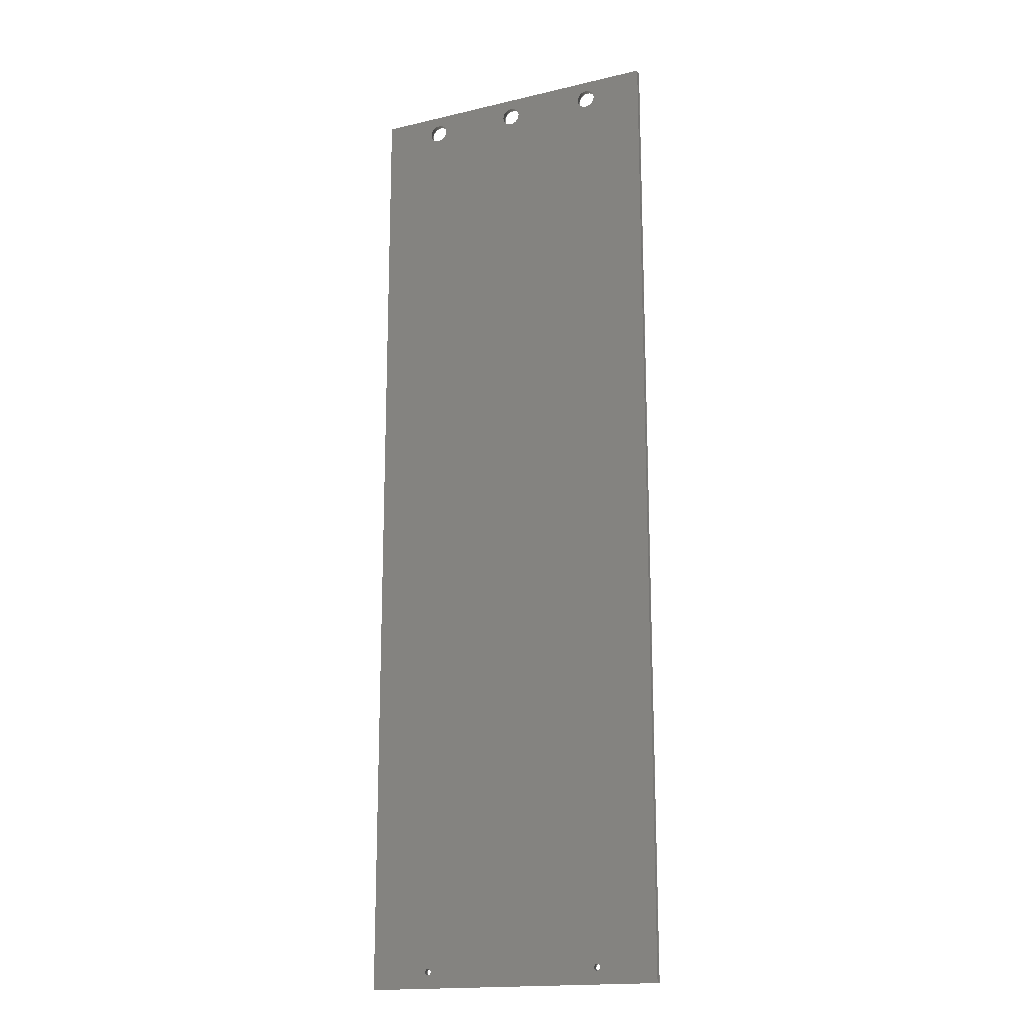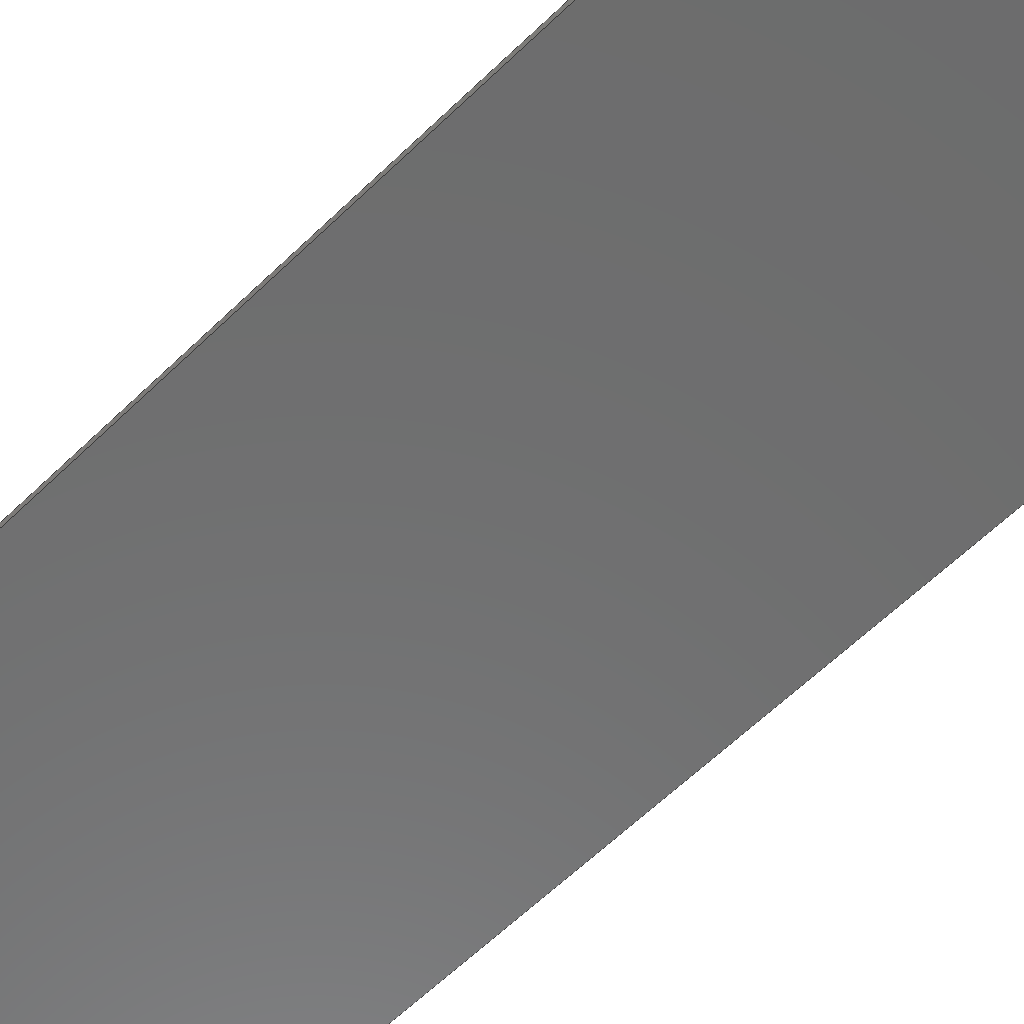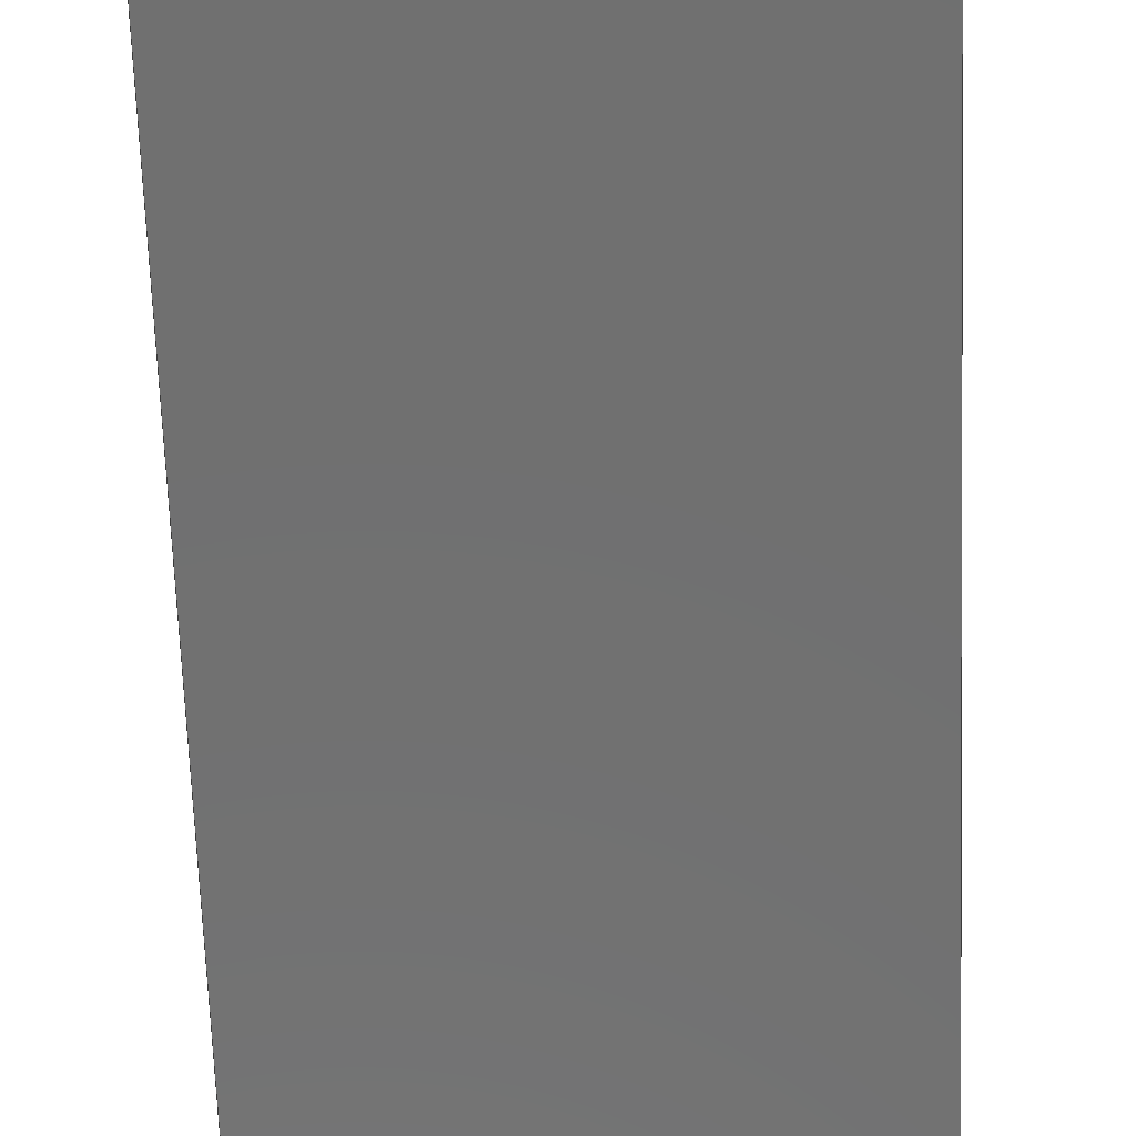
<metadata>
{"format":"iges","ext":"iges","renderer":"f3d","projection":"perspective","resolution":1024,"background":"white","views":[{"elev":-17.2,"azim":25.4,"up":"+Y"},{"elev":-58.7,"azim":-44.6,"up":"+Z"},{"elev":-62.0,"azim":2.0,"up":"+Z"}]}
</metadata>
<code>

,,31HOpen CASCADE IGES processor 7.6,13HFilename.iges,
16HOpen CASCADE 7.6,31HOpen CASCADE IGES processor 7.6,32,308,15,308,15,
,1,2,2HMM,1,0.01,15H2.023e+07,1e-07,305,,,11,0,
15H2.023e+07,;
     402       1       0       0       0       0       0       000000000
     402       0       0       1       1                               0
     144       2       0       0       0       0       0       000020000
     144       0       0       1       0                               0
     108       3       0       0       0       0       0       000010000
     108       0       0       1       0                               0
     142       4       0       0       0       0       0       000010500
     142       0       0       1       0                               0
     102       5       0       0       0       0       0       000010000
     102       0       0       1       0                               0
     110       6       0       0       0       0       0       000010000
     110       0       0       1       0                               0
     110       7       0       0       0       0       0       000010000
     110       0       0       1       0                               0
     110       8       0       0       0       0       0       000010000
     110       0       0       1       0                               0
     110       9       0       0       0       0       0       000010000
     110       0       0       1       0                               0
     144      10       0       0       0       0       0       000020000
     144       0       0       1       0                               0
     108      11       0       0       0       0       0       000010000
     108       0       0       1       0                               0
     142      12       0       0       0       0       0       000010500
     142       0       0       1       0                               0
     102      13       0       0       0       0       0       000010000
     102       0       0       1       0                               0
     110      14       0       0       0       0       0       000010000
     110       0       0       1       0                               0
     110      15       0       0       0       0       0       000010000
     110       0       0       1       0                               0
     110      16       0       0       0       0       0       000010000
     110       0       0       1       0                               0
     110      17       0       0       0       0       0       000010000
     110       0       0       1       0                               0
     144      18       0       0       0       0       0       000020000
     144       0       0       1       0                               0
     108      19       0       0       0       0       0       000010000
     108       0       0       1       0                               0
     142      20       0       0       0       0       0       000010500
     142       0       0       1       0                               0
     102      21       0       0       0       0       0       000010000
     102       0       0       1       0                               0
     110      22       0       0       0       0       0       000010000
     110       0       0       1       0                               0
     110      23       0       0       0       0       0       000010000
     110       0       0       1       0                               0
     110      24       0       0       0       0       0       000010000
     110       0       0       1       0                               0
     110      25       0       0       0       0       0       000010000
     110       0       0       1       0                               0
     142      26       0       0       0       0       0       000010500
     142       0       0       1       0                               0
     100      27       0       0       0       0      55       000010000
     100       0       0       1       0                               0
     124      28       0       0       0       0       0       000000000
     124       0       0       1       0                               0
     142      29       0       0       0       0       0       000010500
     142       0       0       1       0                               0
     100      30       0       0       0       0      61       000010000
     100       0       0       1       0                               0
     124      31       0       0       0       0       0       000000000
     124       0       0       1       0                               0
     142      32       0       0       0       0       0       000010500
     142       0       0       1       0                               0
     100      33       0       0       0       0      67       000010000
     100       0       0       1       0                               0
     124      34       0       0       0       0       0       000000000
     124       0       0       1       0                               0
     142      35       0       0       0       0       0       000010500
     142       0       0       1       0                               0
     100      36       0       0       0       0      73       000010000
     100       0       0       1       0                               0
     124      37       0       0       0       0       0       000000000
     124       0       0       1       0                               0
     142      38       0       0       0       0       0       000010500
     142       0       0       1       0                               0
     100      39       0       0       0       0      79       000010000
     100       0       0       1       0                               0
     124      40       0       0       0       0       0       000000000
     124       0       0       1       0                               0
     144      41       0       0       0       0       0       000020000
     144       0       0       1       0                               0
     108      42       0       0       0       0       0       000010000
     108       0       0       1       0                               0
     142      43       0       0       0       0       0       000010500
     142       0       0       1       0                               0
     102      44       0       0       0       0       0       000010000
     102       0       0       1       0                               0
     110      45       0       0       0       0       0       000010000
     110       0       0       1       0                               0
     110      46       0       0       0       0       0       000010000
     110       0       0       1       0                               0
     110      47       0       0       0       0       0       000010000
     110       0       0       1       0                               0
     110      48       0       0       0       0       0       000010000
     110       0       0       1       0                               0
     144      49       0       0       0       0       0       000020000
     144       0       0       1       0                               0
     108      50       0       0       0       0       0       000010000
     108       0       0       1       0                               0
     142      51       0       0       0       0       0       000010500
     142       0       0       1       0                               0
     102      52       0       0       0       0       0       000010000
     102       0       0       1       0                               0
     110      53       0       0       0       0       0       000010000
     110       0       0       1       0                               0
     110      54       0       0       0       0       0       000010000
     110       0       0       1       0                               0
     110      55       0       0       0       0       0       000010000
     110       0       0       1       0                               0
     110      56       0       0       0       0       0       000010000
     110       0       0       1       0                               0
     142      57       0       0       0       0       0       000010500
     142       0       0       1       0                               0
     100      58       0       0       0       0     117       000010000
     100       0       0       1       0                               0
     124      59       0       0       0       0       0       000000000
     124       0       0       1       0                               0
     142      60       0       0       0       0       0       000010500
     142       0       0       1       0                               0
     100      61       0       0       0       0     123       000010000
     100       0       0       1       0                               0
     124      62       0       0       0       0       0       000000000
     124       0       0       1       0                               0
     142      63       0       0       0       0       0       000010500
     142       0       0       1       0                               0
     100      64       0       0       0       0     129       000010000
     100       0       0       1       0                               0
     124      65       0       0       0       0       0       000000000
     124       0       0       1       0                               0
     142      66       0       0       0       0       0       000010500
     142       0       0       1       0                               0
     100      67       0       0       0       0     135       000010000
     100       0       0       1       0                               0
     124      68       0       0       0       0       0       000000000
     124       0       0       1       0                               0
     142      69       0       0       0       0       0       000010500
     142       0       0       1       0                               0
     100      70       0       0       0       0     141       000010000
     100       0       0       1       0                               0
     124      71       0       0       0       0       0       000000000
     124       0       0       1       0                               0
     144      72       0       0       0       0       0       000020000
     144       0       0       1       0                               0
     108      73       0       0       0       0       0       000010000
     108       0       0       1       0                               0
     142      74       0       0       0       0       0       000010500
     142       0       0       1       0                               0
     102      75       0       0       0       0       0       000010000
     102       0       0       1       0                               0
     110      76       0       0       0       0       0       000010000
     110       0       0       1       0                               0
     110      77       0       0       0       0       0       000010000
     110       0       0       1       0                               0
     110      78       0       0       0       0       0       000010000
     110       0       0       1       0                               0
     110      79       0       0       0       0       0       000010000
     110       0       0       1       0                               0
     144      80       0       0       0       0       0       000020000
     144       0       0       1       0                               0
     120      81       0       0       0       0     163       000010000
     120       0       0       1       0                               0
     124      82       0       0       0       0       0       000000000
     124       0       0       1       1                               0
     110      83       0       0       0       0       0       000010000
     110       0       0       1       0                               0
     110      84       0       0       0       0       0       000010000
     110       0       0       1       0                               0
     142      85       0       0       0       0       0       000010500
     142       0       0       1       0                               0
     102      86       0       0       0       0       0       000010000
     102       0       0       1       0                               0
     110      87       0       0       0       0       0       000010000
     110       0       0       1       0                               0
     110      88       0       0       0       0       0       000010000
     110       0       0       1       0                               0
     110      89       0       0       0       0       0       000010000
     110       0       0       2       0                               0
     110      91       0       0       0       0       0       000010000
     110       0       0       1       0                               0
     102      92       0       0       0       0       0       000010000
     102       0       0       1       0                               0
     100      93       0       0       0       0     185       000010000
     100       0       0       1       0                               0
     124      94       0       0       0       0       0       000000000
     124       0       0       1       0                               0
     110      95       0       0       0       0       0       000010000
     110       0       0       1       0                               0
     100      96       0       0       0       0     191       000010000
     100       0       0       1       0                               0
     124      97       0       0       0       0       0       000000000
     124       0       0       1       0                               0
     110      98       0       0       0       0       0       000010000
     110       0       0       1       0                               0
     144      99       0       0       0       0       0       000020000
     144       0       0       1       0                               0
     120     100       0       0       0       0     199       000010000
     120       0       0       1       0                               0
     124     101       0       0       0       0       0       000000000
     124       0       0       1       1                               0
     110     102       0       0       0       0       0       000010000
     110       0       0       1       0                               0
     110     103       0       0       0       0       0       000010000
     110       0       0       1       0                               0
     142     104       0       0       0       0       0       000010500
     142       0       0       1       0                               0
     102     105       0       0       0       0       0       000010000
     102       0       0       1       0                               0
     110     106       0       0       0       0       0       000010000
     110       0       0       1       0                               0
     110     107       0       0       0       0       0       000010000
     110       0       0       1       0                               0
     110     108       0       0       0       0       0       000010000
     110       0       0       2       0                               0
     110     110       0       0       0       0       0       000010000
     110       0       0       1       0                               0
     102     111       0       0       0       0       0       000010000
     102       0       0       1       0                               0
     100     112       0       0       0       0     221       000010000
     100       0       0       1       0                               0
     124     113       0       0       0       0       0       000000000
     124       0       0       1       0                               0
     110     114       0       0       0       0       0       000010000
     110       0       0       1       0                               0
     100     115       0       0       0       0     227       000010000
     100       0       0       1       0                               0
     124     116       0       0       0       0       0       000000000
     124       0       0       1       0                               0
     110     117       0       0       0       0       0       000010000
     110       0       0       1       0                               0
     144     118       0       0       0       0       0       000020000
     144       0       0       1       0                               0
     120     119       0       0       0       0     235       000010000
     120       0       0       1       0                               0
     124     120       0       0       0       0       0       000000000
     124       0       0       1       1                               0
     110     121       0       0       0       0       0       000010000
     110       0       0       1       0                               0
     110     122       0       0       0       0       0       000010000
     110       0       0       1       0                               0
     142     123       0       0       0       0       0       000010500
     142       0       0       1       0                               0
     102     124       0       0       0       0       0       000010000
     102       0       0       1       0                               0
     110     125       0       0       0       0       0       000010000
     110       0       0       1       0                               0
     110     126       0       0       0       0       0       000010000
     110       0       0       1       0                               0
     110     127       0       0       0       0       0       000010000
     110       0       0       2       0                               0
     110     129       0       0       0       0       0       000010000
     110       0       0       1       0                               0
     102     130       0       0       0       0       0       000010000
     102       0       0       1       0                               0
     100     131       0       0       0       0     257       000010000
     100       0       0       1       0                               0
     124     132       0       0       0       0       0       000000000
     124       0       0       1       0                               0
     110     133       0       0       0       0       0       000010000
     110       0       0       1       0                               0
     100     134       0       0       0       0     263       000010000
     100       0       0       1       0                               0
     124     135       0       0       0       0       0       000000000
     124       0       0       1       0                               0
     110     136       0       0       0       0       0       000010000
     110       0       0       1       0                               0
     144     137       0       0       0       0       0       000020000
     144       0       0       1       0                               0
     120     138       0       0       0       0     271       000010000
     120       0       0       1       0                               0
     124     139       0       0       0       0       0       000000000
     124       0       0       1       1                               0
     110     140       0       0       0       0       0       000010000
     110       0       0       1       0                               0
     110     141       0       0       0       0       0       000010000
     110       0       0       1       0                               0
     142     142       0       0       0       0       0       000010500
     142       0       0       1       0                               0
     102     143       0       0       0       0       0       000010000
     102       0       0       1       0                               0
     110     144       0       0       0       0       0       000010000
     110       0       0       1       0                               0
     110     145       0       0       0       0       0       000010000
     110       0       0       1       0                               0
     110     146       0       0       0       0       0       000010000
     110       0       0       2       0                               0
     110     148       0       0       0       0       0       000010000
     110       0       0       1       0                               0
     102     149       0       0       0       0       0       000010000
     102       0       0       1       0                               0
     100     150       0       0       0       0     293       000010000
     100       0       0       1       0                               0
     124     151       0       0       0       0       0       000000000
     124       0       0       1       0                               0
     110     152       0       0       0       0       0       000010000
     110       0       0       1       0                               0
     100     153       0       0       0       0     299       000010000
     100       0       0       1       0                               0
     124     154       0       0       0       0       0       000000000
     124       0       0       1       0                               0
     110     155       0       0       0       0       0       000010000
     110       0       0       1       0                               0
     144     156       0       0       0       0       0       000020000
     144       0       0       1       0                               0
     120     157       0       0       0       0     307       000010000
     120       0       0       1       0                               0
     124     158       0       0       0       0       0       000000000
     124       0       0       1       1                               0
     110     159       0       0       0       0       0       000010000
     110       0       0       1       0                               0
     110     160       0       0       0       0       0       000010000
     110       0       0       1       0                               0
     142     161       0       0       0       0       0       000010500
     142       0       0       1       0                               0
     102     162       0       0       0       0       0       000010000
     102       0       0       1       0                               0
     110     163       0       0       0       0       0       000010000
     110       0       0       1       0                               0
     110     164       0       0       0       0       0       000010000
     110       0       0       1       0                               0
     110     165       0       0       0       0       0       000010000
     110       0       0       2       0                               0
     110     167       0       0       0       0       0       000010000
     110       0       0       1       0                               0
     102     168       0       0       0       0       0       000010000
     102       0       0       1       0                               0
     100     169       0       0       0       0     329       000010000
     100       0       0       1       0                               0
     124     170       0       0       0       0       0       000000000
     124       0       0       1       0                               0
     110     171       0       0       0       0       0       000010000
     110       0       0       1       0                               0
     100     172       0       0       0       0     335       000010000
     100       0       0       1       0                               0
     124     173       0       0       0       0       0       000000000
     124       0       0       1       0                               0
     110     174       0       0       0       0       0       000010000
     110       0       0       1       0                               0
402,11,3,19,35,81,97,143,159,195,231,267,303;                    0000001
144,5,1,0,7;                                                     0000003
108,-1,-0,-0,50,0,-50,-305,50,0;                         0000005
142,0,5,0,9,2;                                                   0000007
102,4,11,13,15,17;                                               0000009
110,-50,12.7,50,-50,-305,50;                                0000011
110,-50,-305,50,-50,-305,51.8;                              0000013
110,-50,-305,51.8,-50,12.7,51.8;                              0000015
110,-50,12.7,51.8,-50,12.7,50;                                0000017
144,21,1,0,23;                                                   0000019
108,-0,-1,-0,305,0,-50,-305,50,0;                        0000021
142,0,21,0,25,2;                                                 0000023
102,4,27,29,31,33;                                               0000025
110,-50,-305,51.8,-50,-305,50;                              0000027
110,-50,-305,50,50,-305,50;                                0000029
110,50,-305,50,50,-305,51.8;                                0000031
110,50,-305,51.8,-50,-305,51.8;                              0000033
144,37,1,5,39,51,57,63,69,75;                                    0000035
108,0,0,1,51.8,0,-50,-305,51.8,0;                          0000037
142,0,37,0,41,2;                                                 0000039
102,4,43,45,47,49;                                               0000041
110,-50,12.7,51.8,-50,-305,51.8;                              0000043
110,-50,-305,51.8,50,-305,51.8;                              0000045
110,50,-305,51.8,50,12.7,51.8;                                0000047
110,50,12.7,51.8,-50,12.7,51.8;                                0000049
142,0,37,0,53,2;                                                 0000051
100,0,0,0,1.2,0,1.2,0;                                      0000053
124,1,0,0,-30,0,-1,0,-300,0,0,-1,51.8;                0000055
142,0,37,0,59,2;                                                 0000057
100,0,0,0,1.2,0,1.2,0;                                      0000059
124,1,0,0,30,0,-1,0,-300,0,0,-1,51.8;                 0000061
142,0,37,0,65,2;                                                 0000063
100,0,0,0,3.3,0,3.3,0;                                      0000065
124,1,0,0,-30,0,-1,0,6.35,0,0,-1,51.8;                 0000067
142,0,37,0,71,2;                                                 0000069
100,0,0,0,3.3,0,3.3,0;                                      0000071
124,1,0,0,0,0,-1,0,6.35,0,0,-1,51.8;                   0000073
142,0,37,0,77,2;                                                 0000075
100,0,0,0,3.3,0,3.3,0;                                      0000077
124,1,0,0,30,0,-1,0,6.35,0,0,-1,51.8;                  0000079
144,83,1,0,85;                                                   0000081
108,0,1,0,12.7,0,-50,12.7,50,0;                            0000083
142,0,83,0,87,2;                                                 0000085
102,4,89,91,93,95;                                               0000087
110,50,12.7,50,-50,12.7,50;                                  0000089
110,-50,12.7,50,-50,12.7,51.8;                                0000091
110,-50,12.7,51.8,50,12.7,51.8;                                0000093
110,50,12.7,51.8,50,12.7,50;                                  0000095
144,99,1,5,101,113,119,125,131,137;                              0000097
108,-0,-0,-1,-50,0,-50,-305,50,0;                        0000099
142,0,99,0,103,2;                                                0000101
102,4,105,107,109,111;                                           0000103
110,50,12.7,50,50,-305,50;                                  0000105
110,50,-305,50,-50,-305,50;                                0000107
110,-50,-305,50,-50,12.7,50;                                0000109
110,-50,12.7,50,50,12.7,50;                                  0000111
142,0,99,0,115,2;                                                0000113
100,0,0,0,1.2,0,1.2,0;                                      0000115
124,1,0,-0,-30,0,1,0,-300,0,0,1,50;                  0000117
142,0,99,0,121,2;                                                0000119
100,0,0,0,1.2,0,1.2,0;                                      0000121
124,1,0,-0,30,0,1,0,-300,0,0,1,50;                   0000123
142,0,99,0,127,2;                                                0000125
100,0,0,0,3.3,0,3.3,0;                                      0000127
124,1,0,-0,-30,0,1,0,6.35,0,0,1,50;                   0000129
142,0,99,0,133,2;                                                0000131
100,0,0,0,3.3,0,3.3,0;                                      0000133
124,1,0,-0,0,0,1,0,6.35,0,0,1,50;                     0000135
142,0,99,0,139,2;                                                0000137
100,0,0,0,3.3,0,3.3,0;                                      0000139
124,1,0,-0,30,0,1,0,6.35,0,0,1,50;                    0000141
144,145,1,0,147;                                                 0000143
108,1,0,0,50,0,50,-305,50,0;                             0000145
142,0,145,0,149,2;                                               0000147
102,4,151,153,155,157;                                           0000149
110,50,-305,51.8,50,-305,50;                                0000151
110,50,-305,50,50,12.7,50;                                  0000153
110,50,12.7,50,50,12.7,51.8;                                  0000155
110,50,12.7,51.8,50,-305,51.8;                                0000157
144,161,1,0,169;                                                 0000159
120,165,167,-6.283,0;                                     0000161
124,1,0,0,-30,0,1,0,-300,0,0,-1,40;                  0000163
110,0,0,1,0,0,0;                                           0000165
110,1.2,0,-11.8,1.2,0,-10;                                    0000167
142,0,161,171,181,3;                                             0000169
102,4,173,175,177,179;                                           0000171
110,1,-6.283,0,1,3.553e-15,0;                    0000173
110,1,2.22e-15,0,-1.887e-15,1.821e-15,0;    0000175
110,-7.751e-16,3.553e-15,0,-1.55e-15,        0000177
-6.283,0;                                                 0000177
110,-2.887e-15,-6.283,0,1,-6.283,0;         0000179
102,4,183,187,189,193;                                           0000181
100,0,0,0,1.2,0,1.2,0;                                      0000183
124,1,0,0,-30,0,-1,0,-300,0,0,-1,50;                 0000185
110,-28.8,-300,50,-28.8,-300,51.8;                            0000187
100,0,0,0,1.2,0,1.2,0;                                      0000189
124,1,0,-0,-30,0,1,0,-300,0,0,1,51.8;                 0000191
110,-28.8,-300,51.8,-28.8,-300,50;                            0000193
144,197,1,0,205;                                                 0000195
120,201,203,-6.283,0;                                     0000197
124,1,0,0,30,0,1,0,-300,0,0,-1,40;                   0000199
110,0,0,1,0,0,0;                                           0000201
110,1.2,0,-11.8,1.2,0,-10;                                    0000203
142,0,197,207,217,3;                                             0000205
102,4,209,211,213,215;                                           0000207
110,1,-6.283,0,1,3.553e-15,0;                    0000209
110,1,2.22e-15,0,-1.887e-15,1.821e-15,0;    0000211
110,-7.751e-16,3.553e-15,0,-1.55e-15,        0000213
-6.283,0;                                                 0000213
110,-2.887e-15,-6.283,0,1,-6.283,0;         0000215
102,4,219,223,225,229;                                           0000217
100,0,0,0,1.2,0,1.2,0;                                      0000219
124,1,0,0,30,0,-1,0,-300,0,0,-1,50;                  0000221
110,31.2,-300,50,31.2,-300,51.8;                              0000223
100,0,0,0,1.2,0,1.2,0;                                      0000225
124,1,0,-0,30,0,1,0,-300,0,0,1,51.8;                  0000227
110,31.2,-300,51.8,31.2,-300,50;                              0000229
144,233,1,0,241;                                                 0000231
120,237,239,-6.283,0;                                     0000233
124,1,0,0,-30,0,1,0,6.35,0,0,-1,-100;                 0000235
110,0,0,1,0,0,0;                                           0000237
110,3.3,0,-151.8,3.3,0,-150;                                  0000239
142,0,233,243,253,3;                                             0000241
102,4,245,247,249,251;                                           0000243
110,1,-6.283,0,1,3.553e-15,0;                    0000245
110,1,2.22e-15,0,-1.577e-14,1.821e-15,0;    0000247
110,-7.751e-16,3.553e-15,0,-1.55e-15,        0000249
-6.283,0;                                                 0000249
110,-1.577e-14,-6.283,0,1,-6.283,0;         0000251
102,4,255,259,261,265;                                           0000253
100,0,0,0,3.3,0,3.3,0;                                      0000255
124,1,0,0,-30,0,-1,0,6.35,0,0,-1,50;                  0000257
110,-26.7,6.35,50,-26.7,6.35,51.8;                              0000259
100,0,0,0,3.3,0,3.3,0;                                      0000261
124,1,0,-0,-30,0,1,0,6.35,0,0,1,51.8;                  0000263
110,-26.7,6.35,51.8,-26.7,6.35,50;                              0000265
144,269,1,0,277;                                                 0000267
120,273,275,-6.283,0;                                     0000269
124,1,0,0,0,0,1,0,6.35,0,0,-1,-100;                   0000271
110,0,0,1,0,0,0;                                           0000273
110,3.3,0,-151.8,3.3,0,-150;                                  0000275
142,0,269,279,289,3;                                             0000277
102,4,281,283,285,287;                                           0000279
110,1,-6.283,0,1,3.553e-15,0;                    0000281
110,1,2.22e-15,0,-1.577e-14,1.821e-15,0;    0000283
110,-7.751e-16,3.553e-15,0,-1.55e-15,        0000285
-6.283,0;                                                 0000285
110,-1.577e-14,-6.283,0,1,-6.283,0;         0000287
102,4,291,295,297,301;                                           0000289
100,0,0,0,3.3,0,3.3,0;                                      0000291
124,1,0,0,0,0,-1,0,6.35,0,0,-1,50;                    0000293
110,3.3,6.35,50,3.3,6.35,51.8;                                  0000295
100,0,0,0,3.3,0,3.3,0;                                      0000297
124,1,0,-0,0,0,1,0,6.35,0,0,1,51.8;                    0000299
110,3.3,6.35,51.8,3.3,6.35,50;                                  0000301
144,305,1,0,313;                                                 0000303
120,309,311,-6.283,0;                                     0000305
124,1,0,0,30,0,1,0,6.35,0,0,-1,-100;                  0000307
110,0,0,1,0,0,0;                                           0000309
110,3.3,0,-151.8,3.3,0,-150;                                  0000311
142,0,305,315,325,3;                                             0000313
102,4,317,319,321,323;                                           0000315
110,1,-6.283,0,1,3.553e-15,0;                    0000317
110,1,2.22e-15,0,-1.577e-14,1.821e-15,0;    0000319
110,-7.751e-16,3.553e-15,0,-1.55e-15,        0000321
-6.283,0;                                                 0000321
110,-1.577e-14,-6.283,0,1,-6.283,0;         0000323
102,4,327,331,333,337;                                           0000325
100,0,0,0,3.3,0,3.3,0;                                      0000327
124,1,0,0,30,0,-1,0,6.35,0,0,-1,50;                   0000329
110,33.3,6.35,50,33.3,6.35,51.8;                                0000331
100,0,0,0,3.3,0,3.3,0;                                      0000333
124,1,0,-0,30,0,1,0,6.35,0,0,1,51.8;                   0000335
110,33.3,6.35,51.8,33.3,6.35,50;                                0000337
S      1G      4D    338P    174
</code>
